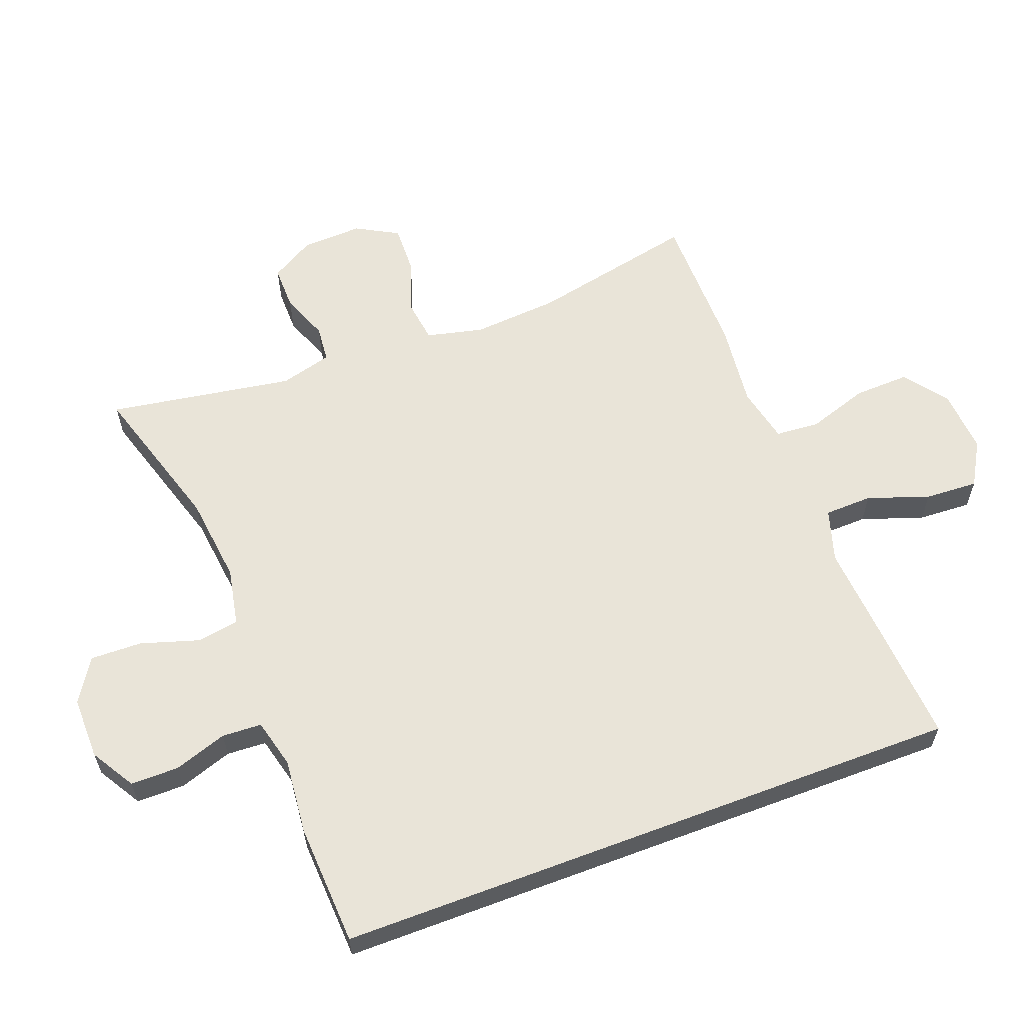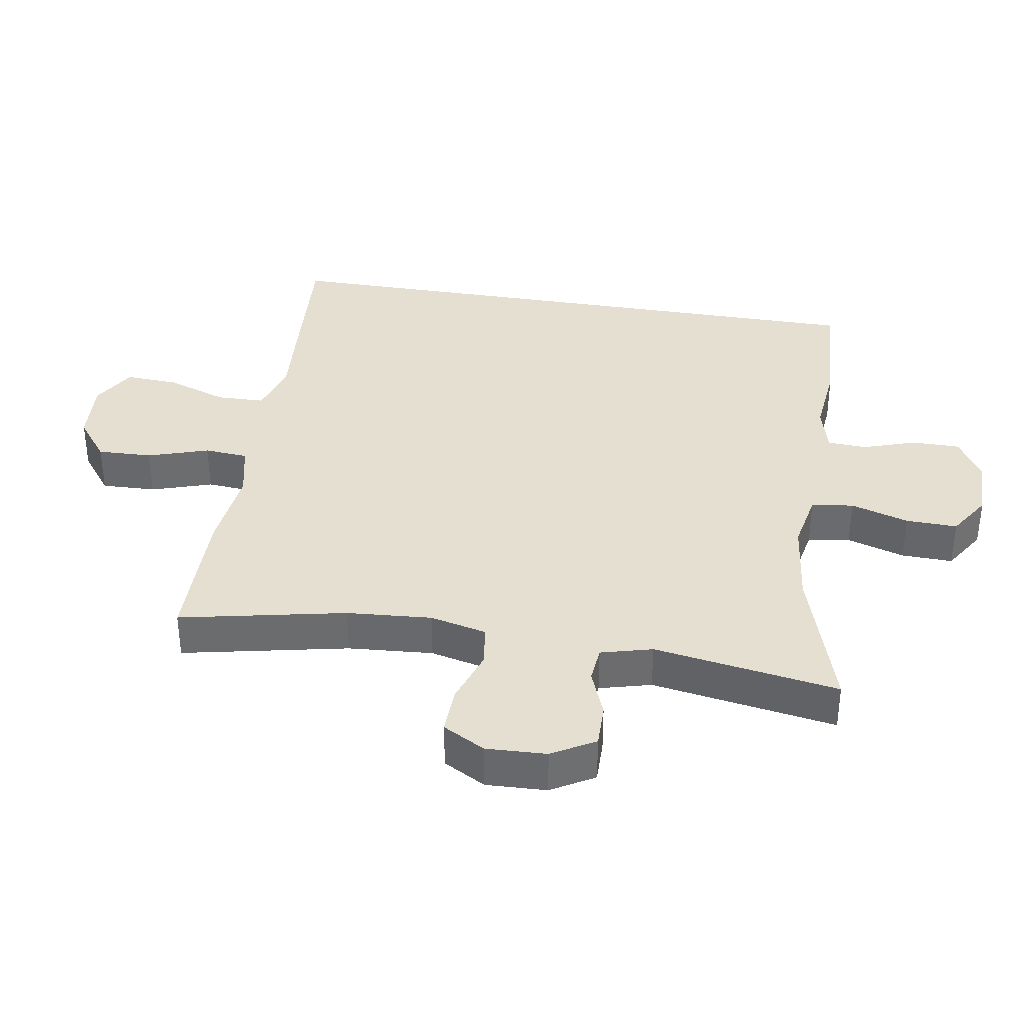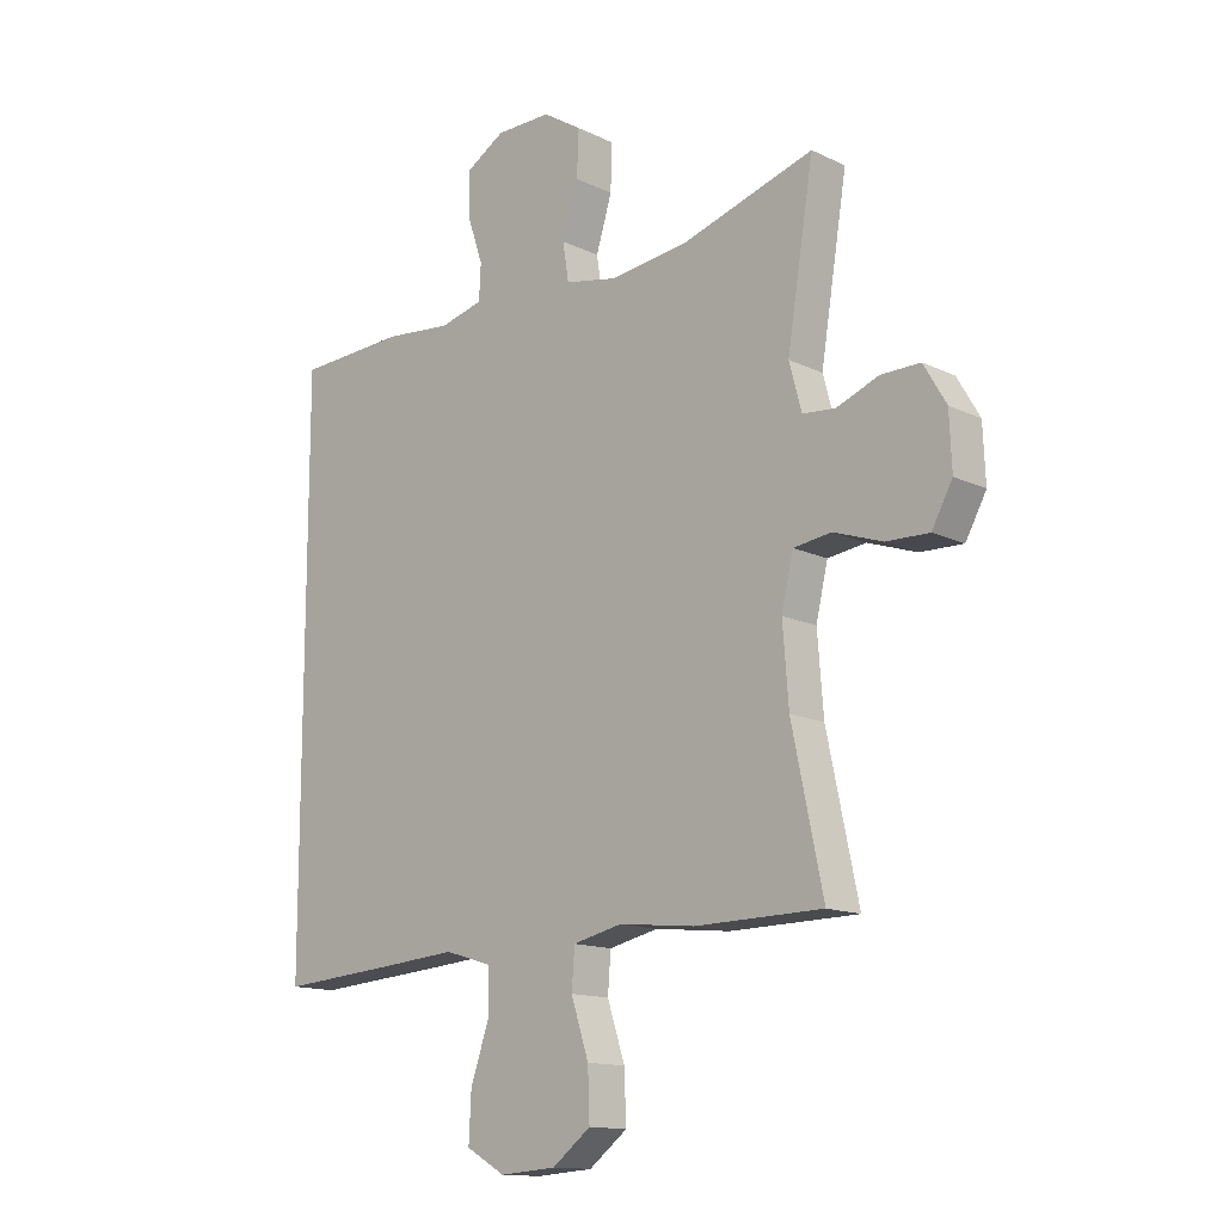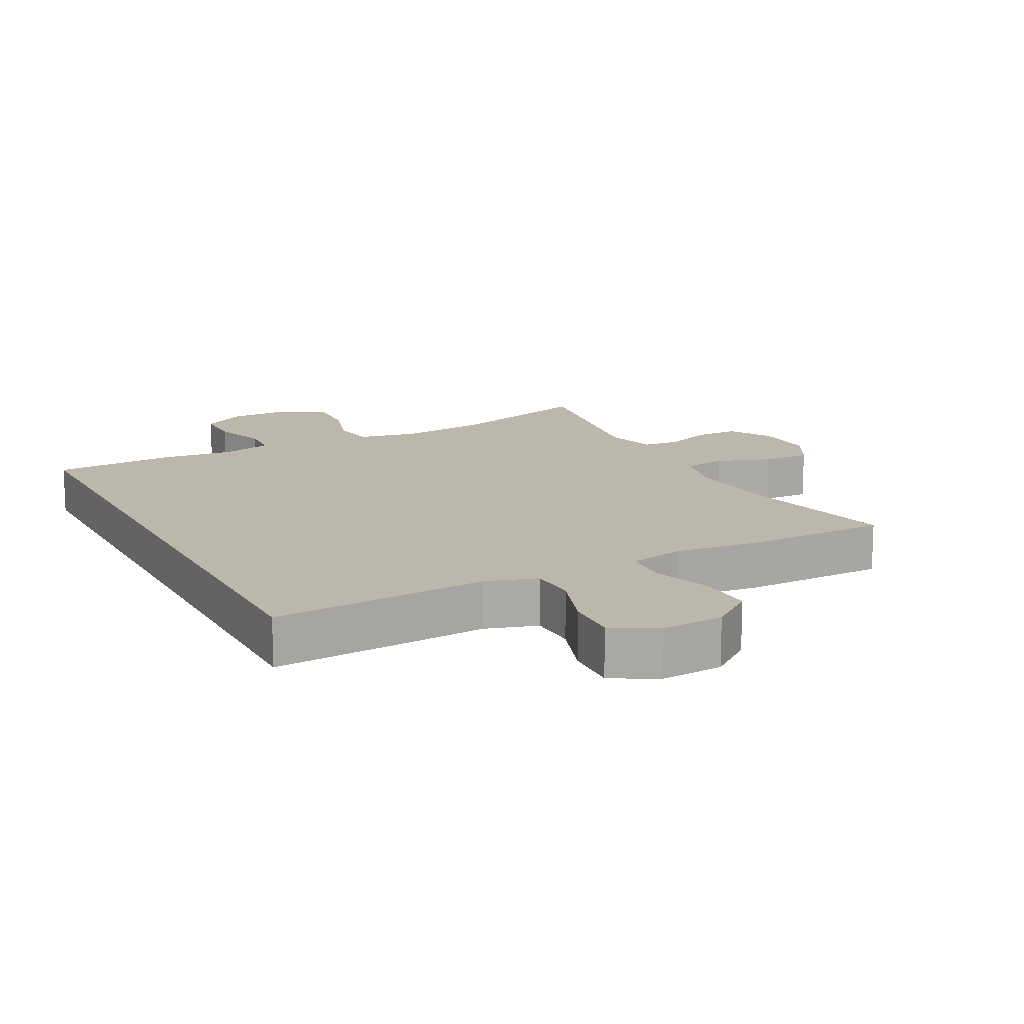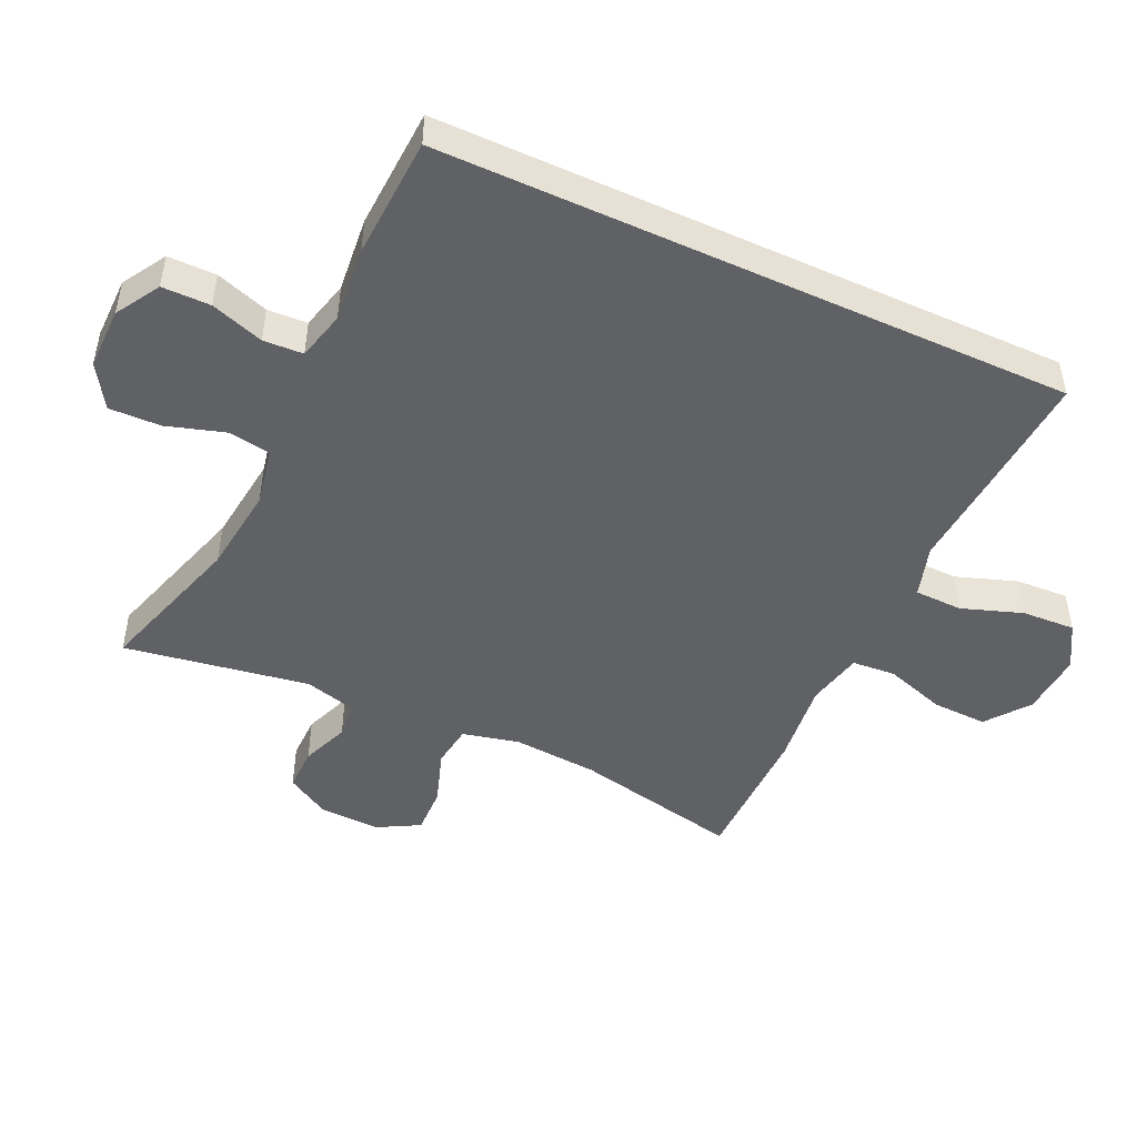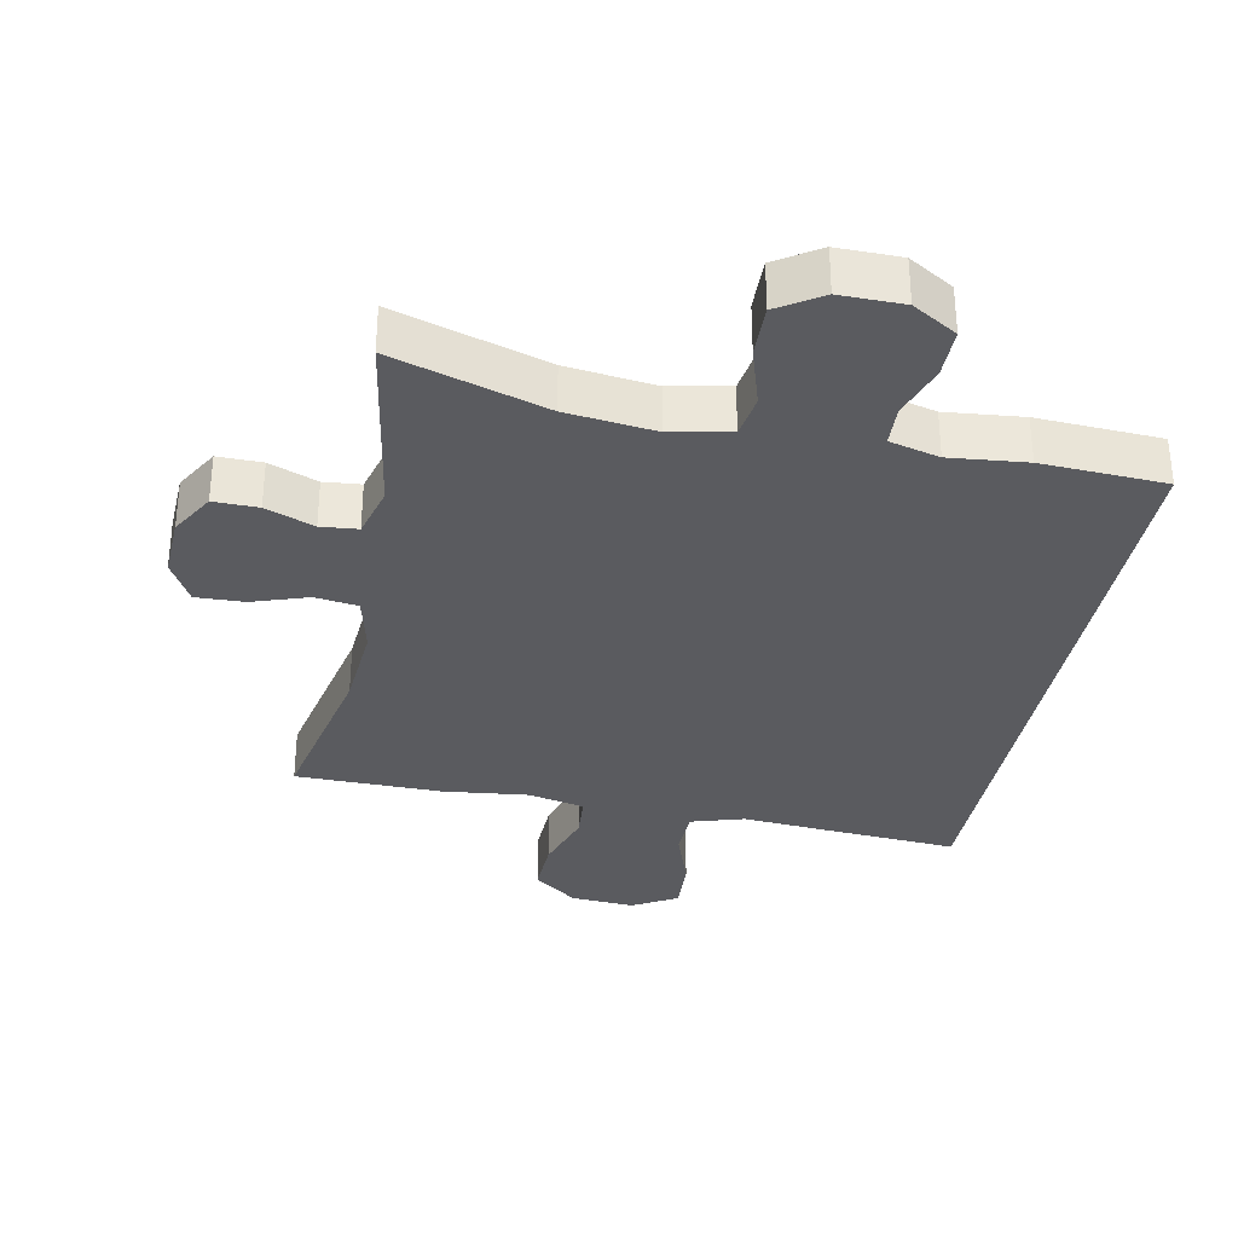
<metadata>
{"format":"obj","ext":"obj","renderer":"f3d","projection":"perspective","resolution":1024,"background":"white","views":[{"elev":60.7,"azim":69.4,"up":"+Y"},{"elev":36.6,"azim":-80.5,"up":"+Y"},{"elev":-13.8,"azim":-136.7,"up":"+Z"},{"elev":14.5,"azim":152.6,"up":"+Y"},{"elev":-48.1,"azim":65.3,"up":"+Y"},{"elev":-33.2,"azim":-11.0,"up":"+Y"}]}
</metadata>
<code>
v -0.5 0.07 0.5
v -0.274 0.07 0.43
v -0.142 0.07 0.414
v -0.054 0.07 0.431
v -0.044 0.07 0.495
v -0.071 0.07 0.583
v -0.073 0.07 0.661
v -0.008 0.07 0.702
v 0.086 0.07 0.701
v 0.152 0.07 0.661
v 0.152 0.07 0.588
v 0.125 0.07 0.508
v 0.128 0.07 0.448
v 0.202 0.07 0.429
v 0.316 0.07 0.44
v 0.5 0.07 0.43
v 0.5 0.07 -0.524
v 0.297 0.07 -0.509
v 0.173 0.07 -0.499
v 0.094 0.07 -0.523
v 0.092 0.07 -0.595
v 0.124 0.07 -0.688
v 0.128 0.07 -0.768
v 0.062 0.07 -0.806
v -0.034 0.07 -0.799
v -0.099 0.07 -0.749
v -0.096 0.07 -0.666
v -0.066 0.07 -0.574
v -0.071 0.07 -0.508
v -0.155 0.07 -0.489
v -0.283 0.07 -0.503
v -0.5 0.07 -0.5
v -0.447 0.07 -0.249
v -0.437 0.07 -0.12
v -0.457 0.07 -0.034
v -0.521 0.07 -0.025
v -0.604 0.07 -0.053
v -0.676 0.07 -0.055
v -0.711 0.07 0.009
v -0.707 0.07 0.101
v -0.669 0.07 0.166
v -0.603 0.07 0.165
v -0.531 0.07 0.137
v -0.476 0.07 0.142
v -0.455 0.07 0.22
v -0.5 0 0.5
v -0.274 0 0.43
v -0.142 0 0.414
v -0.054 0 0.431
v -0.044 0 0.495
v -0.071 0 0.583
v -0.073 0 0.661
v -0.008 0 0.702
v 0.086 0 0.701
v 0.152 0 0.661
v 0.152 0 0.588
v 0.125 0 0.508
v 0.128 0 0.448
v 0.202 0 0.429
v 0.316 0 0.44
v 0.5 0 0.43
v 0.5 0 -0.524
v 0.297 0 -0.509
v 0.173 0 -0.499
v 0.094 0 -0.523
v 0.092 0 -0.595
v 0.124 0 -0.688
v 0.128 0 -0.768
v 0.062 0 -0.806
v -0.034 0 -0.799
v -0.099 0 -0.749
v -0.096 0 -0.666
v -0.066 0 -0.574
v -0.071 0 -0.508
v -0.155 0 -0.489
v -0.283 0 -0.503
v -0.5 0 -0.5
v -0.447 0 -0.249
v -0.437 0 -0.12
v -0.457 0 -0.034
v -0.521 0 -0.025
v -0.604 0 -0.053
v -0.676 0 -0.055
v -0.711 0 0.009
v -0.707 0 0.101
v -0.669 0 0.166
v -0.603 0 0.165
v -0.531 0 0.137
v -0.476 0 0.142
v -0.455 0 0.22
f 40 41 42 43
f 40 43 44
f 39 40 44
f 36 37 38 39
f 35 36 39 44
f 34 35 44 45
f 30 31 32 33
f 29 30 33 34
f 25 26 27 28
f 25 28 29
f 24 25 29
f 21 22 23 24
f 20 21 24 29
f 19 20 29 34
f 14 15 16 17
f 13 14 17 18
f 9 10 11 12
f 9 12 13
f 8 9 13
f 5 6 7 8
f 4 5 8 13
f 3 4 13 18
f 45 1 2
f 18 19 34 45
f 2 3 18 45
f 88 87 86 85
f 89 88 85
f 89 85 84
f 84 83 82 81
f 89 84 81 80
f 90 89 80 79
f 78 77 76 75
f 79 78 75 74
f 73 72 71 70
f 74 73 70
f 74 70 69
f 69 68 67 66
f 74 69 66 65
f 79 74 65 64
f 62 61 60 59
f 63 62 59 58
f 57 56 55 54
f 58 57 54
f 58 54 53
f 53 52 51 50
f 58 53 50 49
f 63 58 49 48
f 47 46 90
f 90 79 64 63
f 90 63 48 47
f 1 46 47 2
f 2 47 48 3
f 3 48 49 4
f 4 49 50 5
f 5 50 51 6
f 6 51 52 7
f 7 52 53 8
f 8 53 54 9
f 9 54 55 10
f 10 55 56 11
f 11 56 57 12
f 12 57 58 13
f 13 58 59 14
f 14 59 60 15
f 15 60 61 16
f 16 61 62 17
f 17 62 63 18
f 18 63 64 19
f 19 64 65 20
f 20 65 66 21
f 21 66 67 22
f 22 67 68 23
f 23 68 69 24
f 24 69 70 25
f 25 70 71 26
f 26 71 72 27
f 27 72 73 28
f 28 73 74 29
f 29 74 75 30
f 30 75 76 31
f 31 76 77 32
f 32 77 78 33
f 33 78 79 34
f 34 79 80 35
f 35 80 81 36
f 36 81 82 37
f 37 82 83 38
f 38 83 84 39
f 39 84 85 40
f 40 85 86 41
f 41 86 87 42
f 42 87 88 43
f 43 88 89 44
f 44 89 90 45
f 45 90 46 1

</code>
